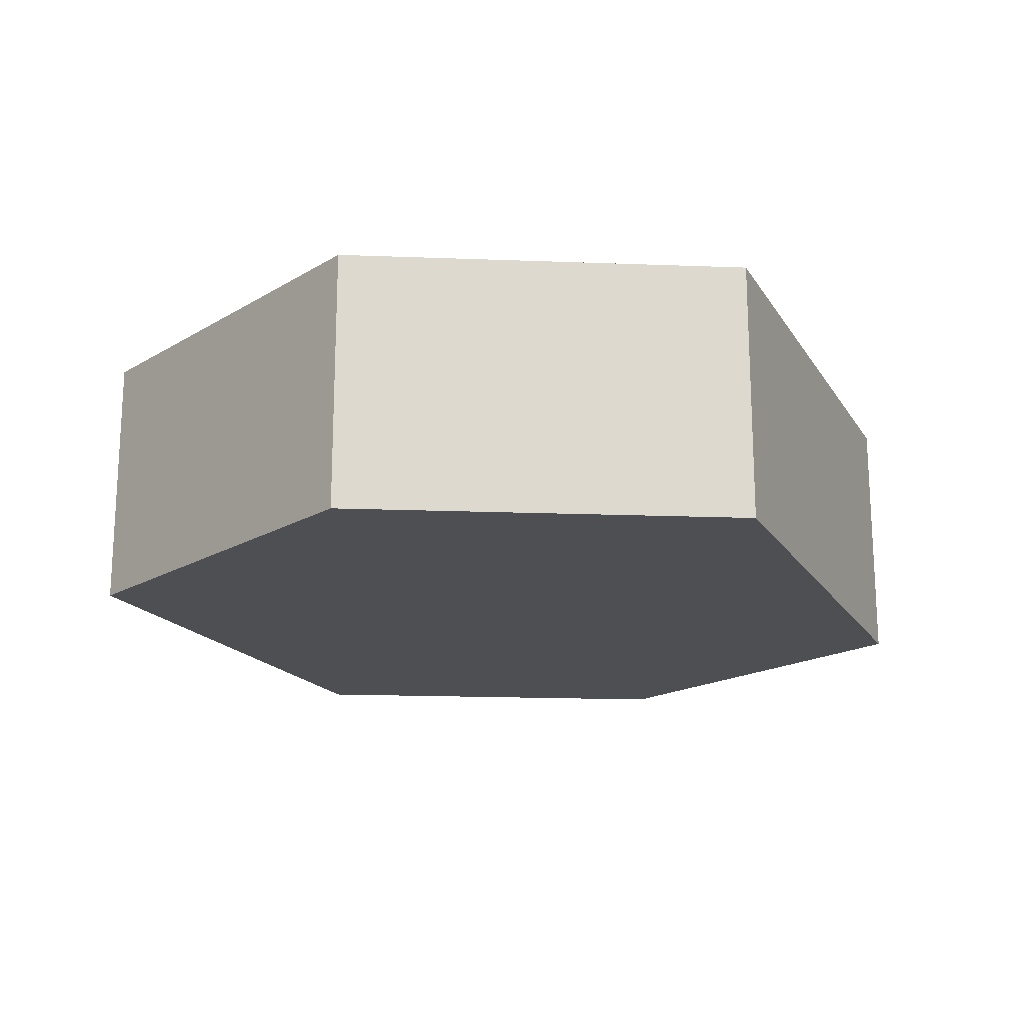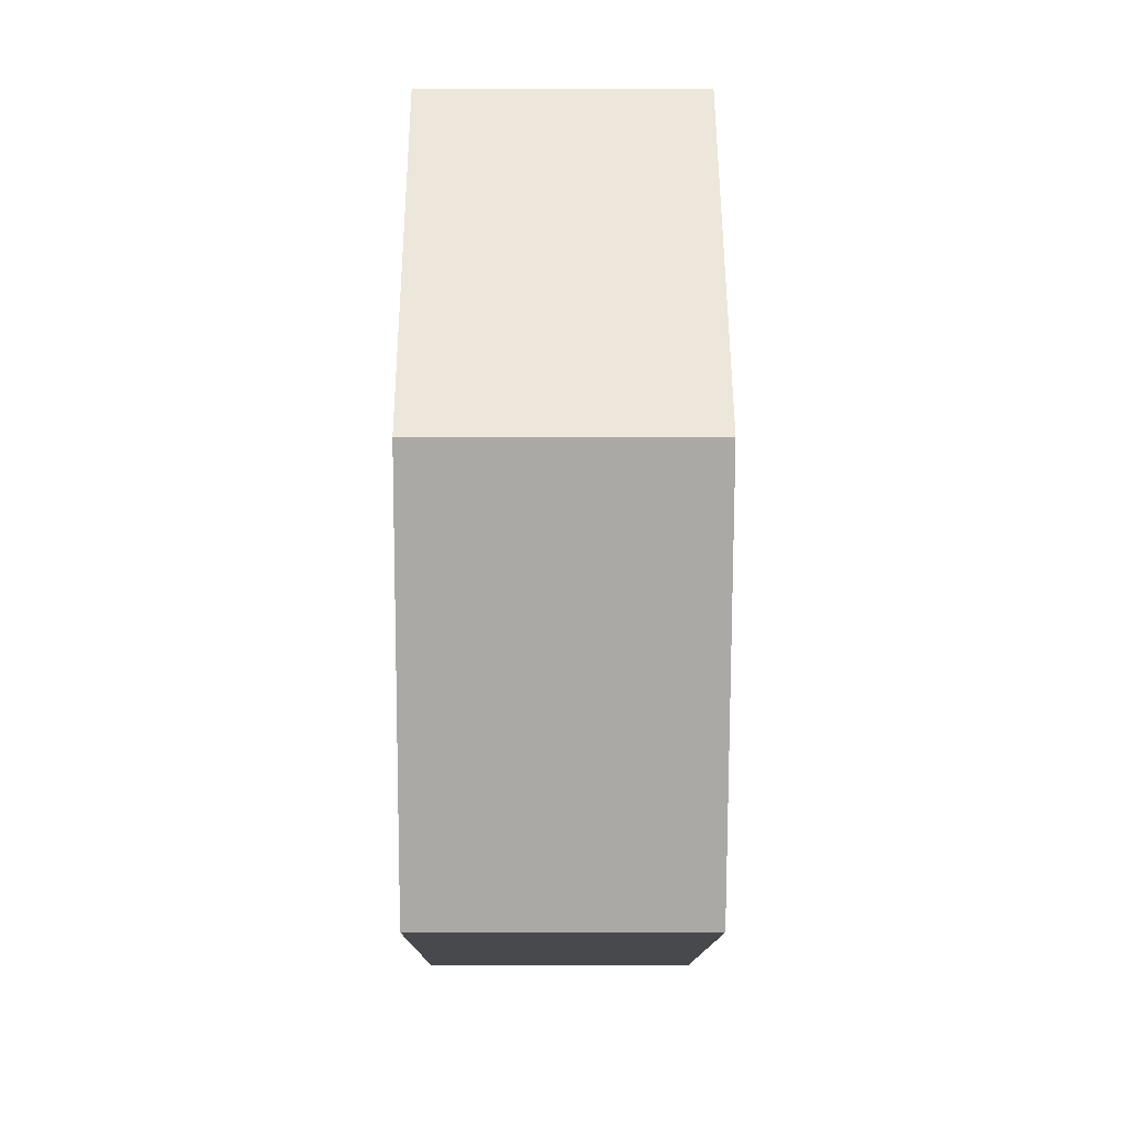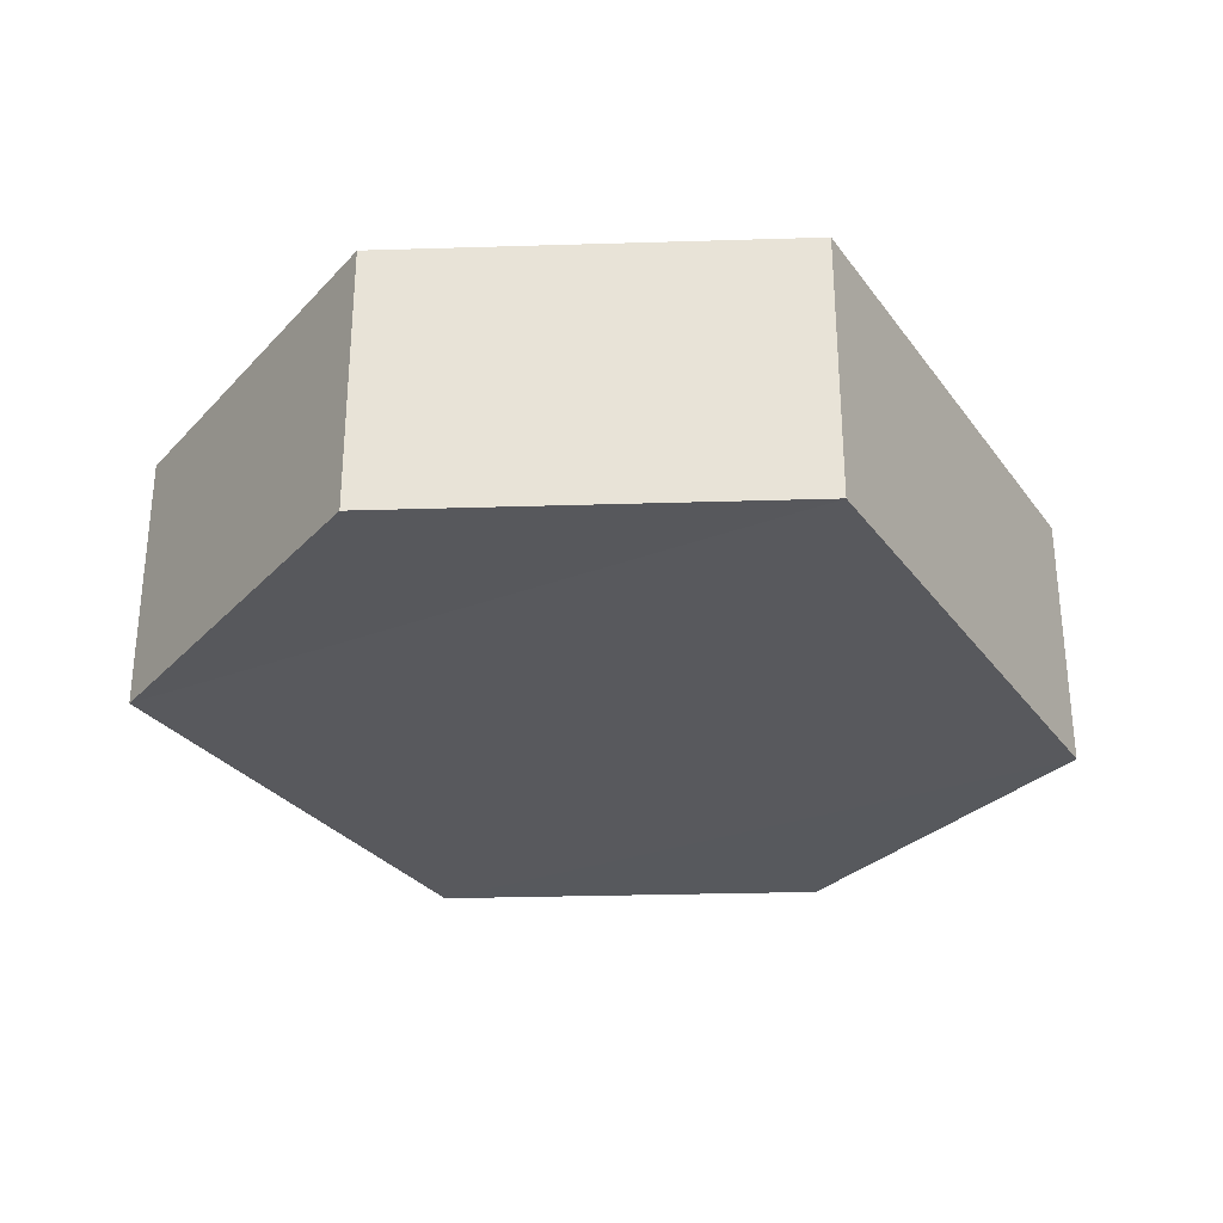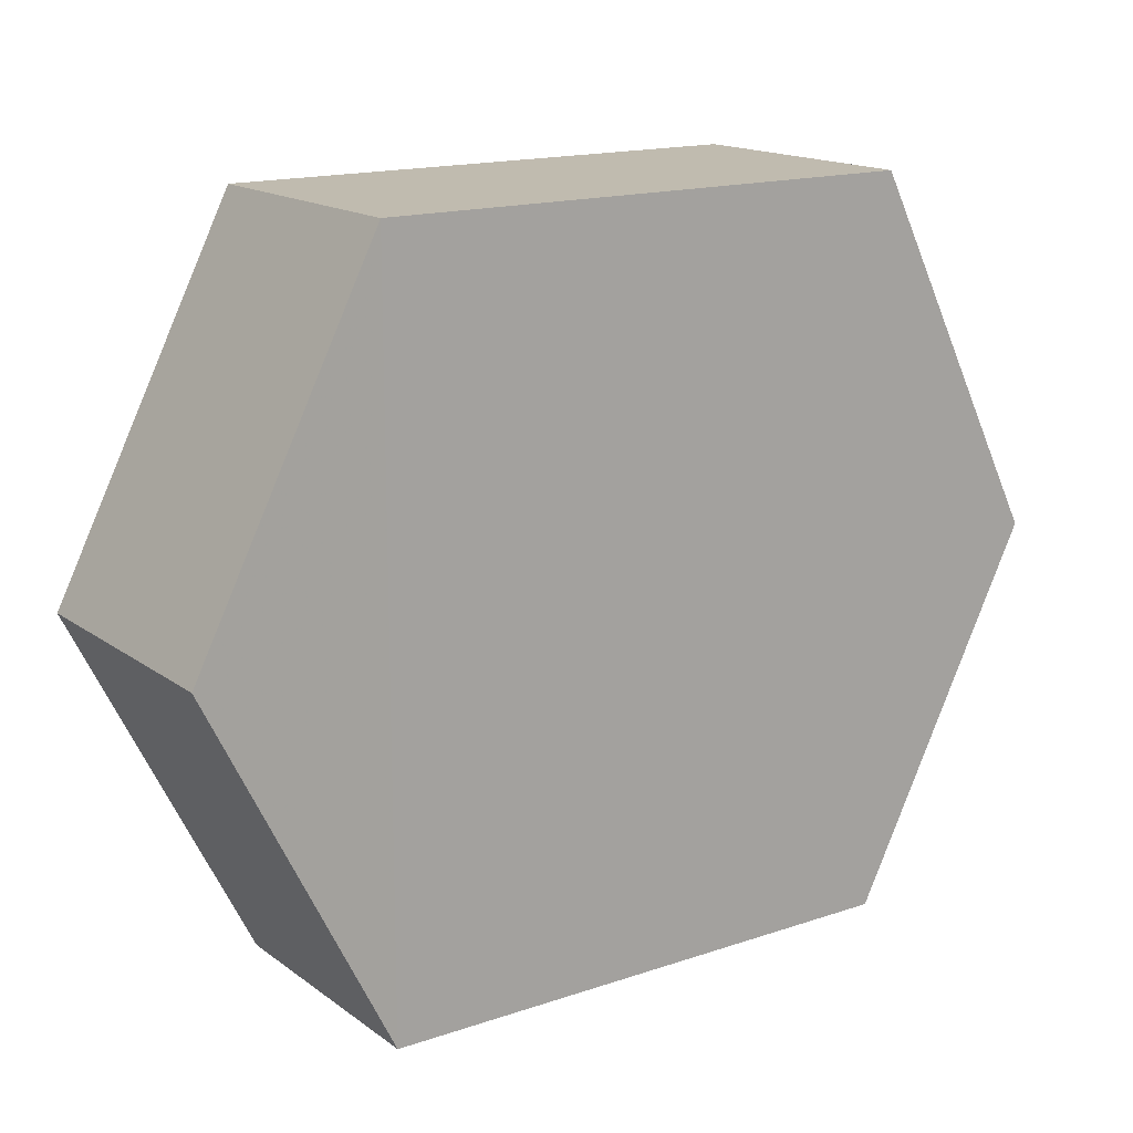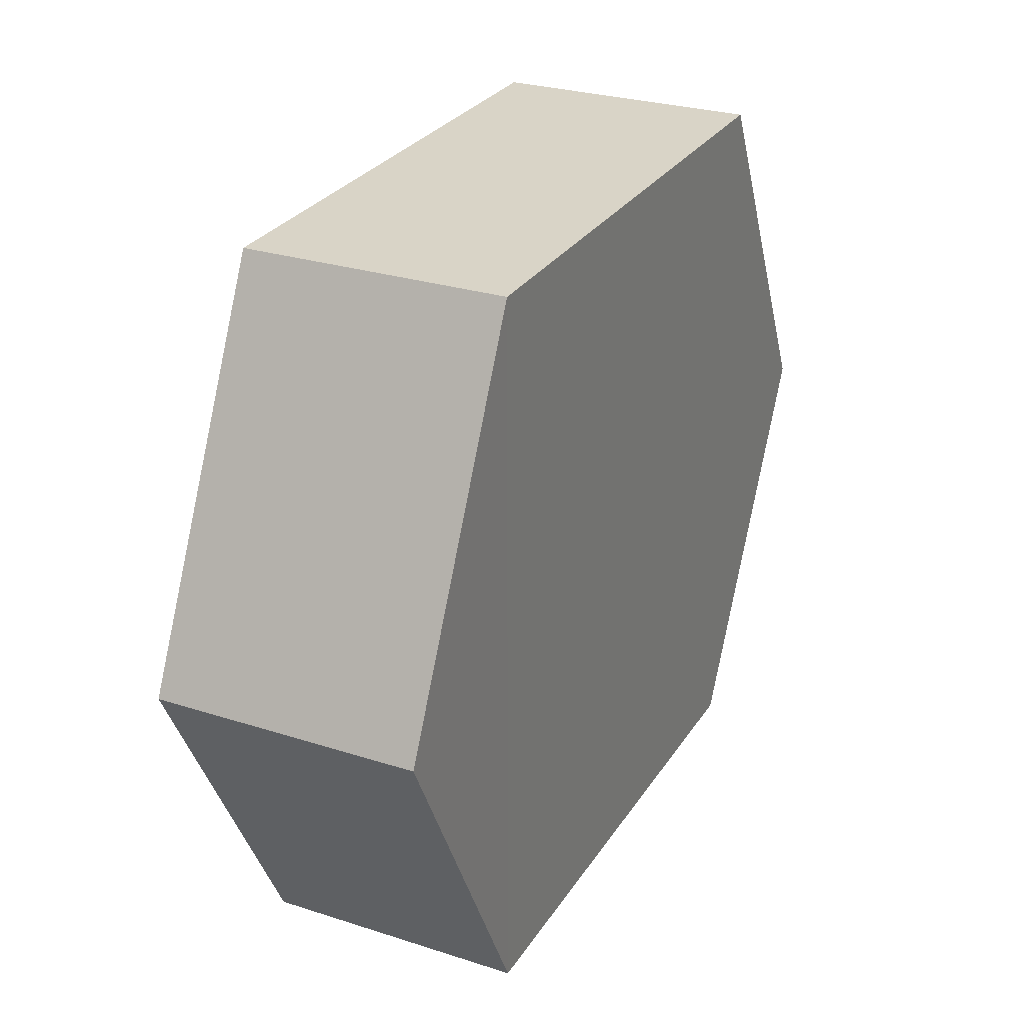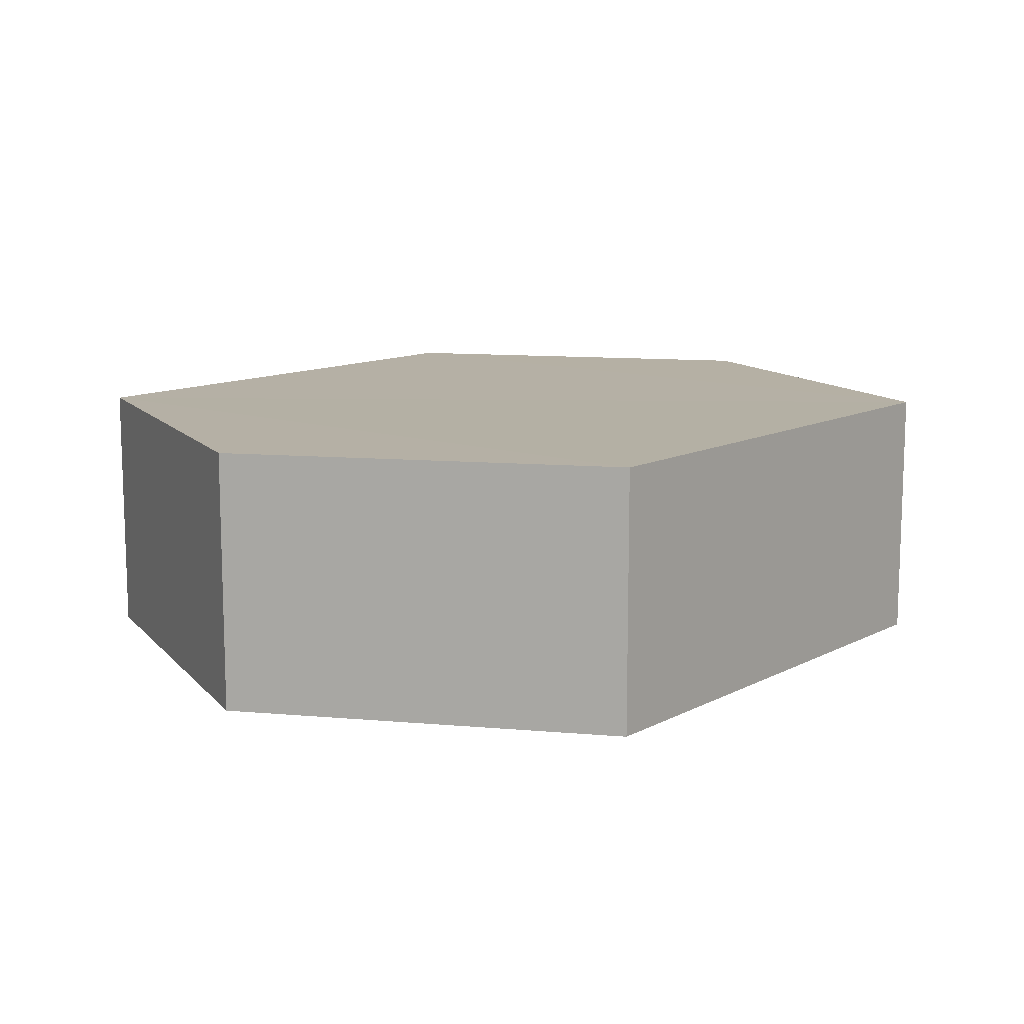
<metadata>
{"format":"obj","ext":"obj","renderer":"f3d","projection":"perspective","resolution":1024,"background":"white","views":[{"elev":-17.8,"azim":112.4,"up":"+Z"},{"elev":-12.0,"azim":89.7,"up":"+Y"},{"elev":-29.6,"azim":119.2,"up":"+Z"},{"elev":15.9,"azim":145.1,"up":"+Y"},{"elev":28.6,"azim":-63.7,"up":"+Y"},{"elev":11.6,"azim":-51.1,"up":"+Z"}]}
</metadata>
<code>
o 10487
v 2164 1866 7.87
v 2164 1866 7.856
v 2164 1866 7.856
v 2164 1866 7.856
v 2164 1866 7.856
v 2164 1866 7.856
v 2164 1866 7.87
v 2164 1866 7.856
v 2164 1866 7.87
v 2164 1866 7.856
v 2164 1866 7.856
v 2164 1866 7.856
v 2164 1866 7.856
v 2164 1866 7.856
v 2164 1866 7.856
v 2164 1866 7.856
v 2164 1866 7.856
v 2164 1866 7.87
v 2164 1866 7.87
v 2164 1866 7.87
v 2164 1866 7.87
v 2164 1866 7.87
v 2164 1866 7.87
v 2164 1866 7.87
v 2164 1866 7.856
v 2164 1866 7.87
v 2164 1866 7.87
v 2164 1866 7.87
v 2164 1866 7.856
v 2164 1866 7.87
v 2164 1866 7.87
v 2164 1866 7.87
f 1 2 3
f 4 2 5
f 6 7 4
f 8 9 6
f 7 10 11
f 12 11 10
f 13 10 14
f 8 15 13
f 16 1 13
f 17 18 16
f 15 19 20
f 21 19 22
f 23 12 21
f 24 25 23
f 24 1 26
f 27 15 26
f 28 29 27
f 26 30 31
f 12 30 32
f 7 32 30

</code>
